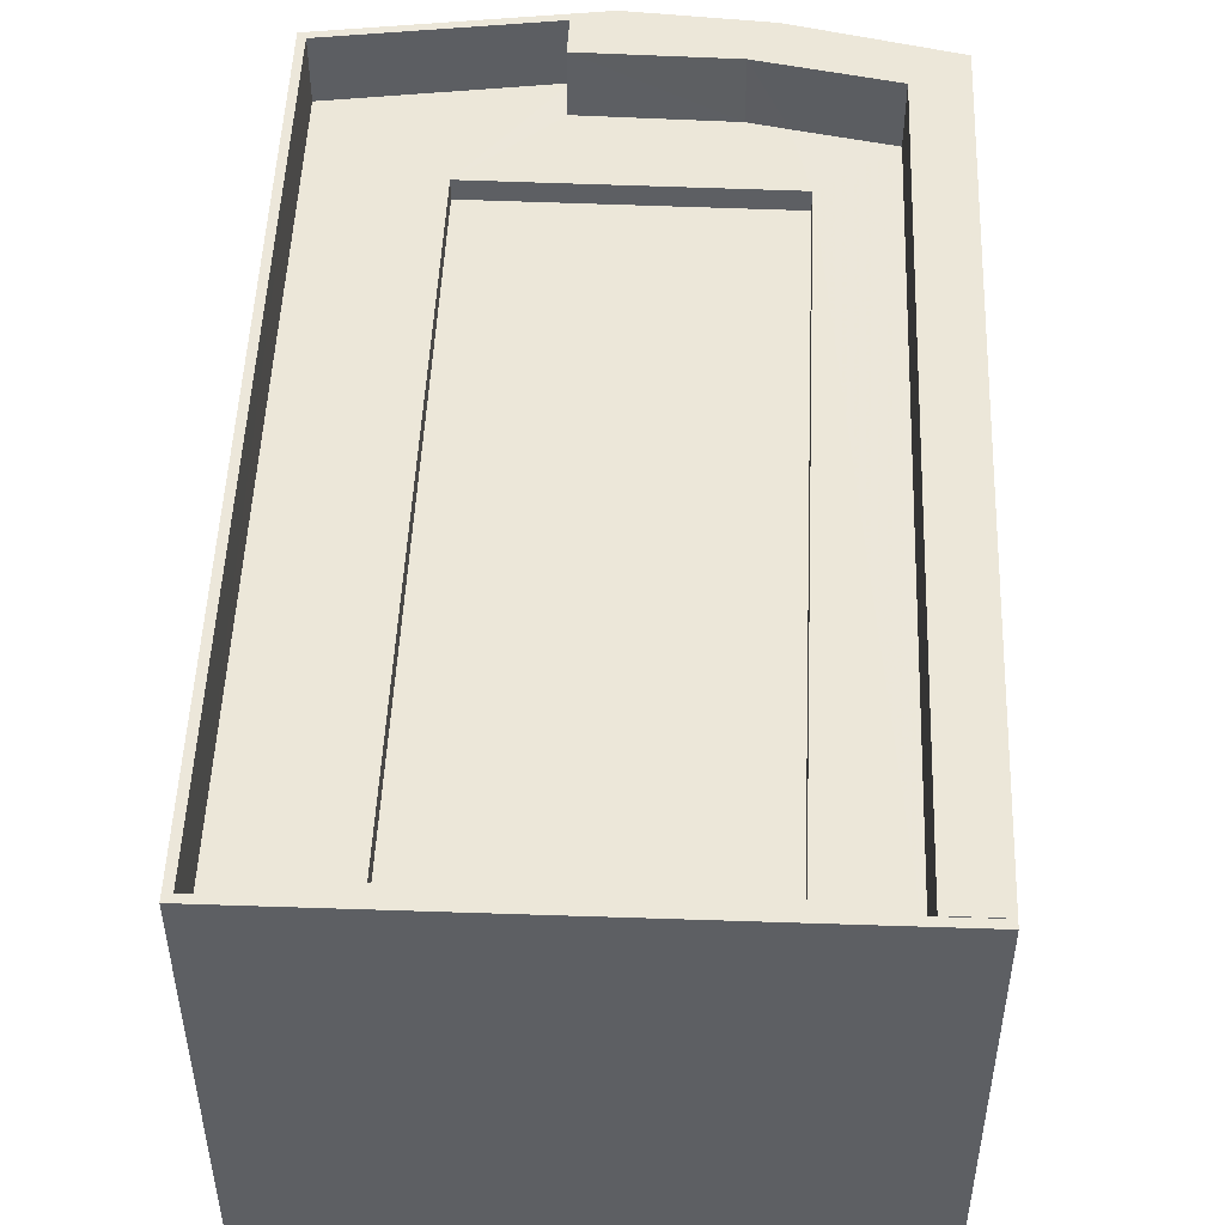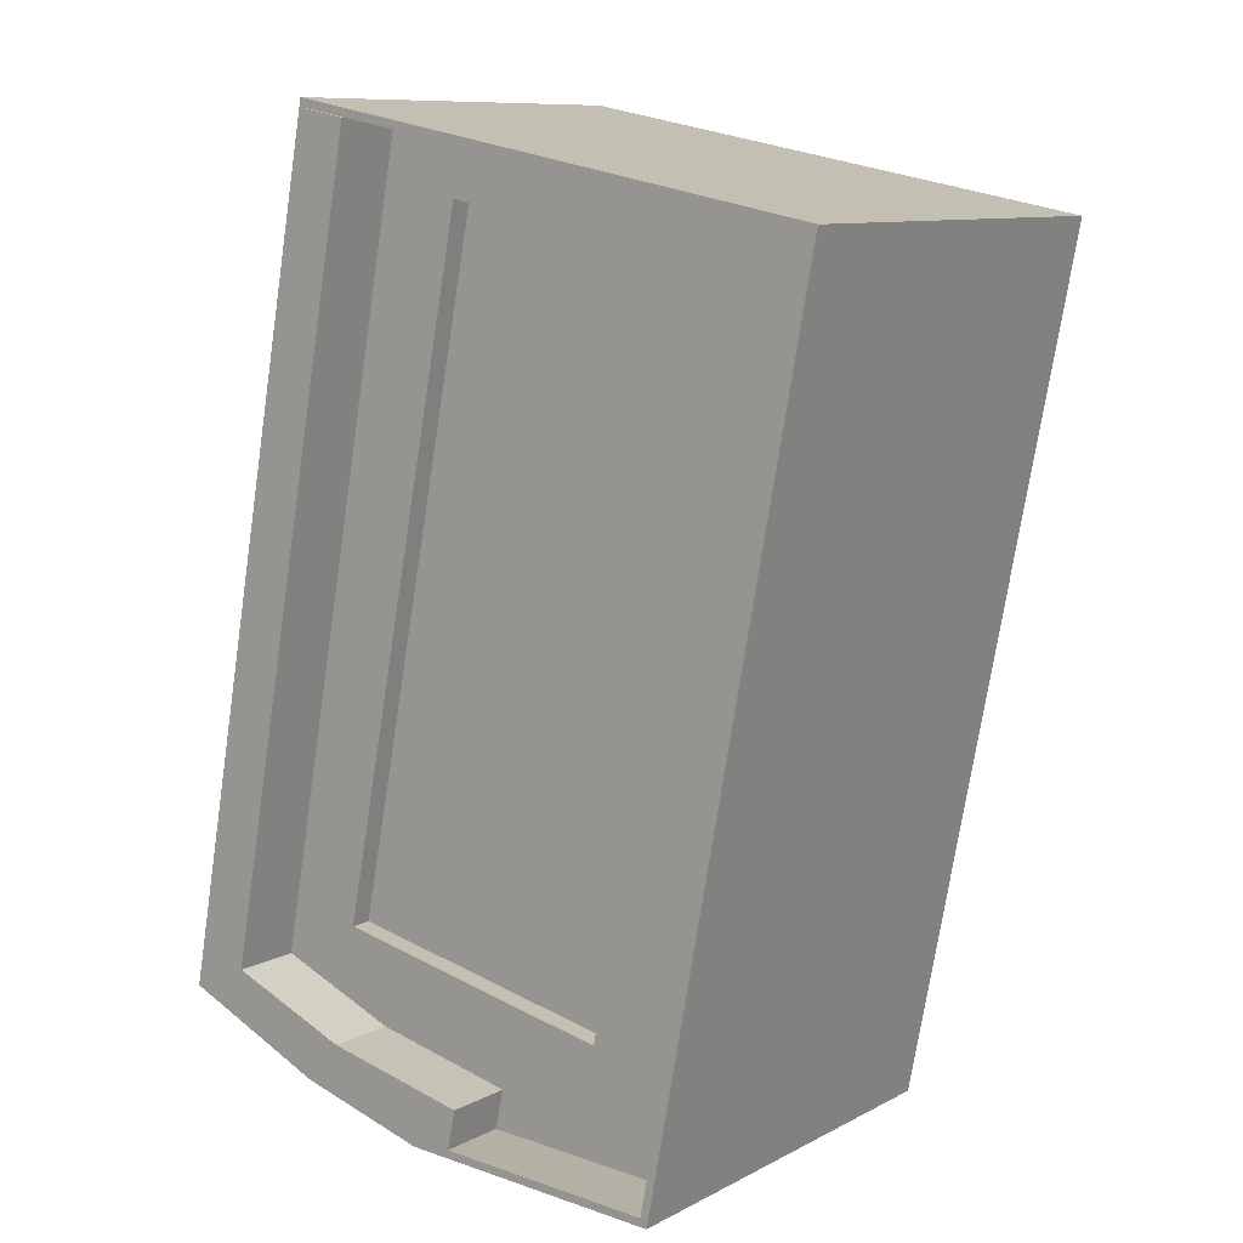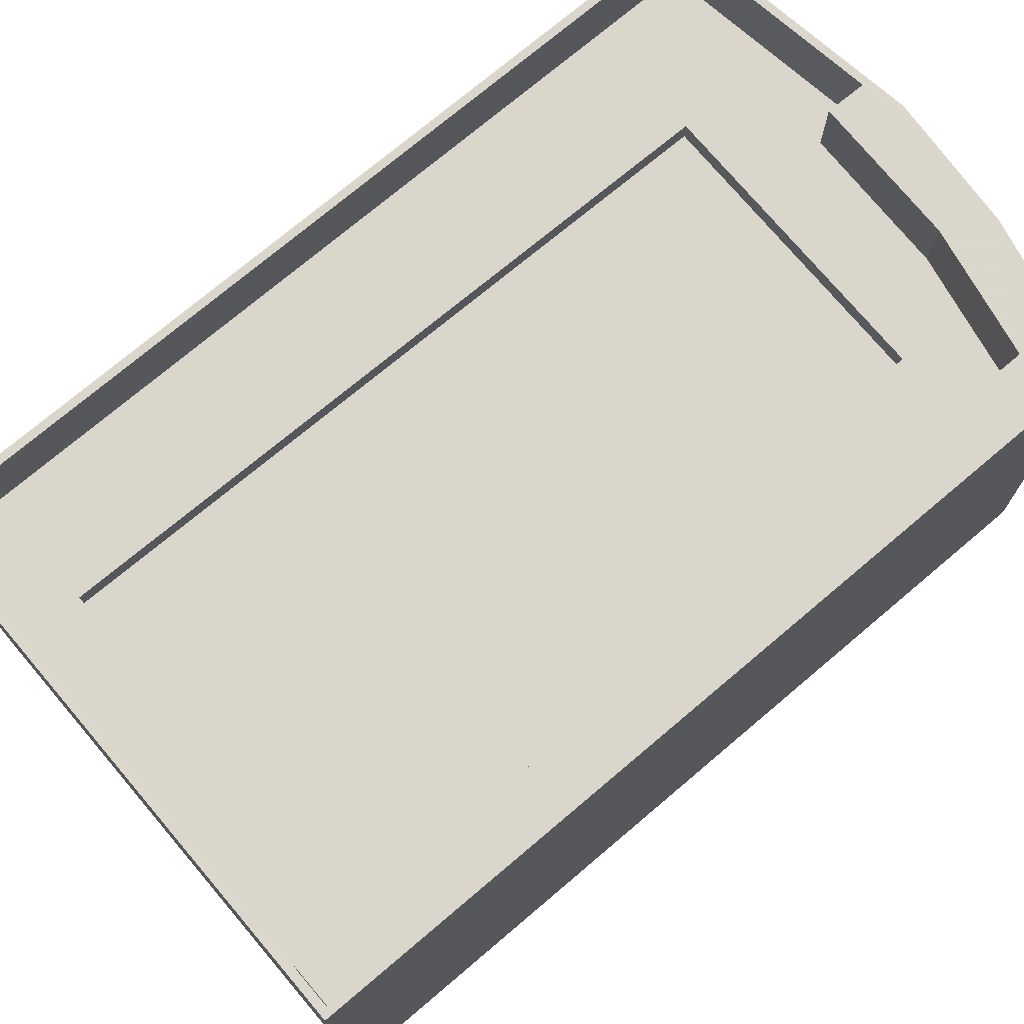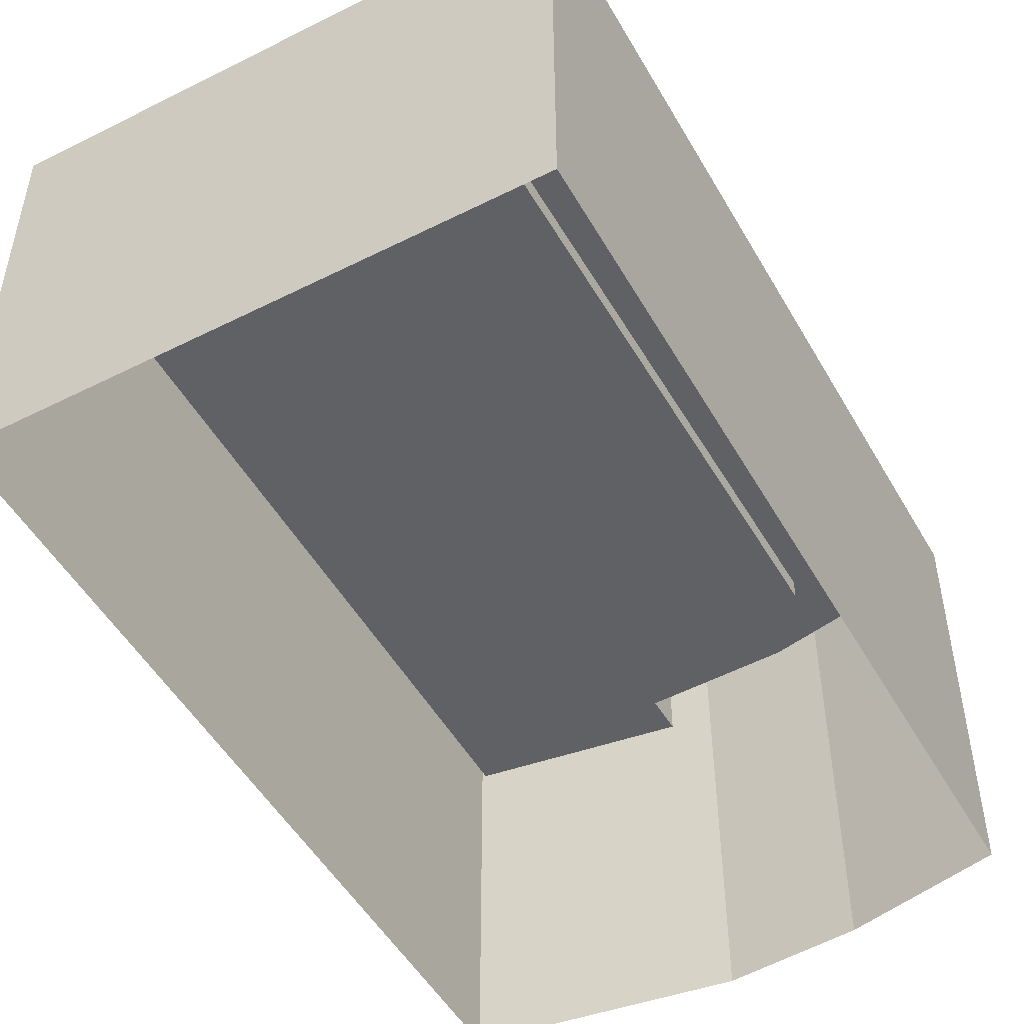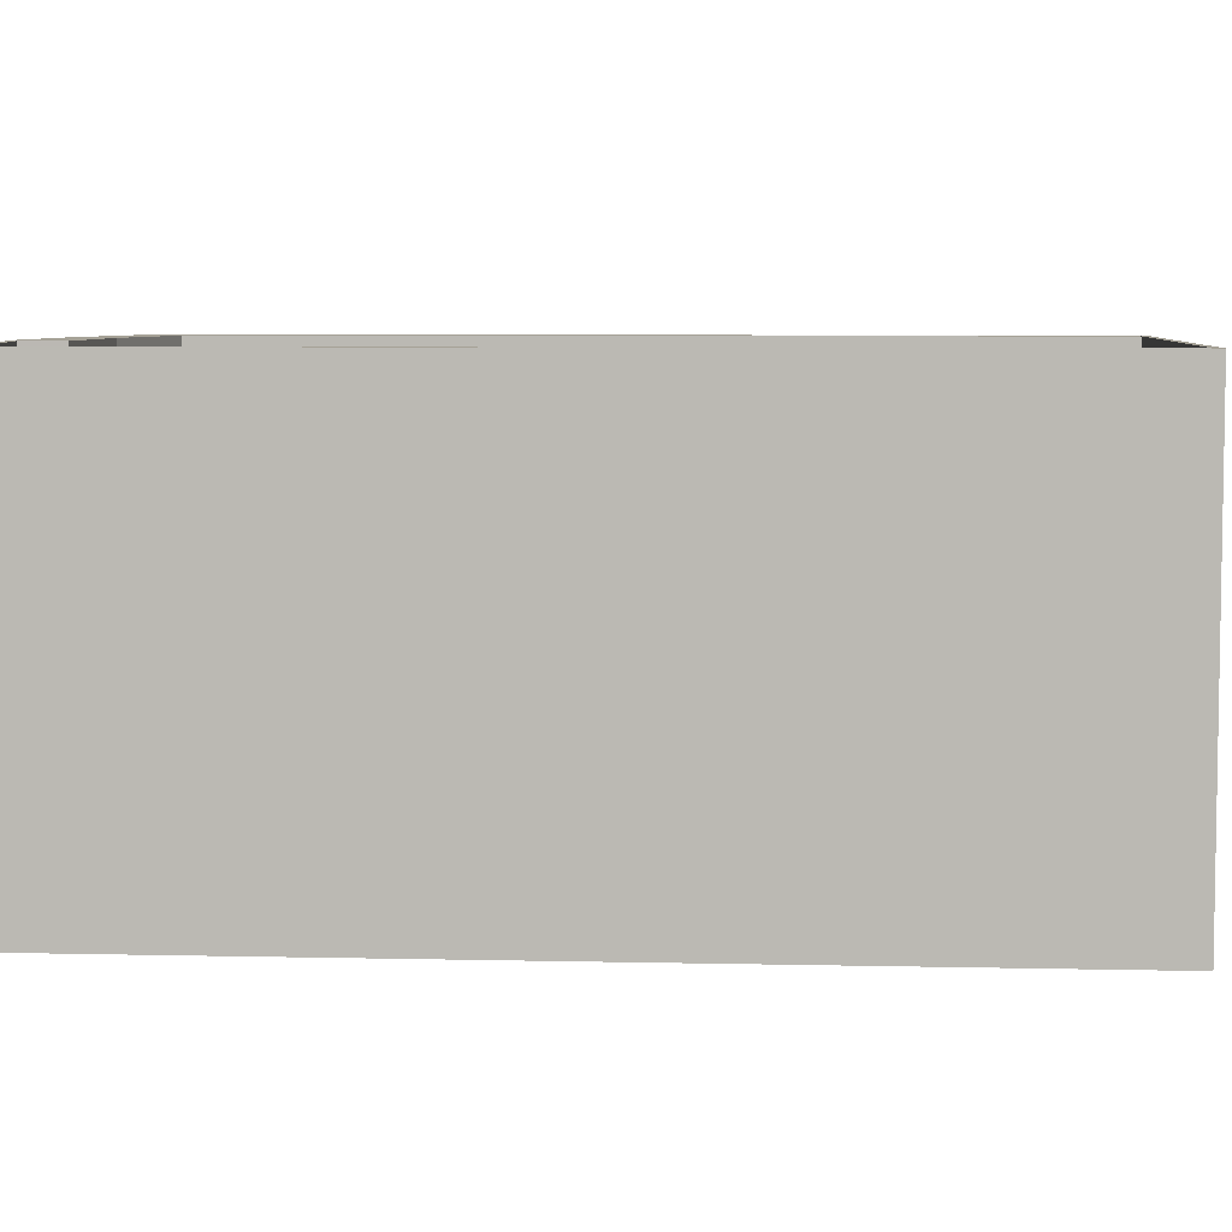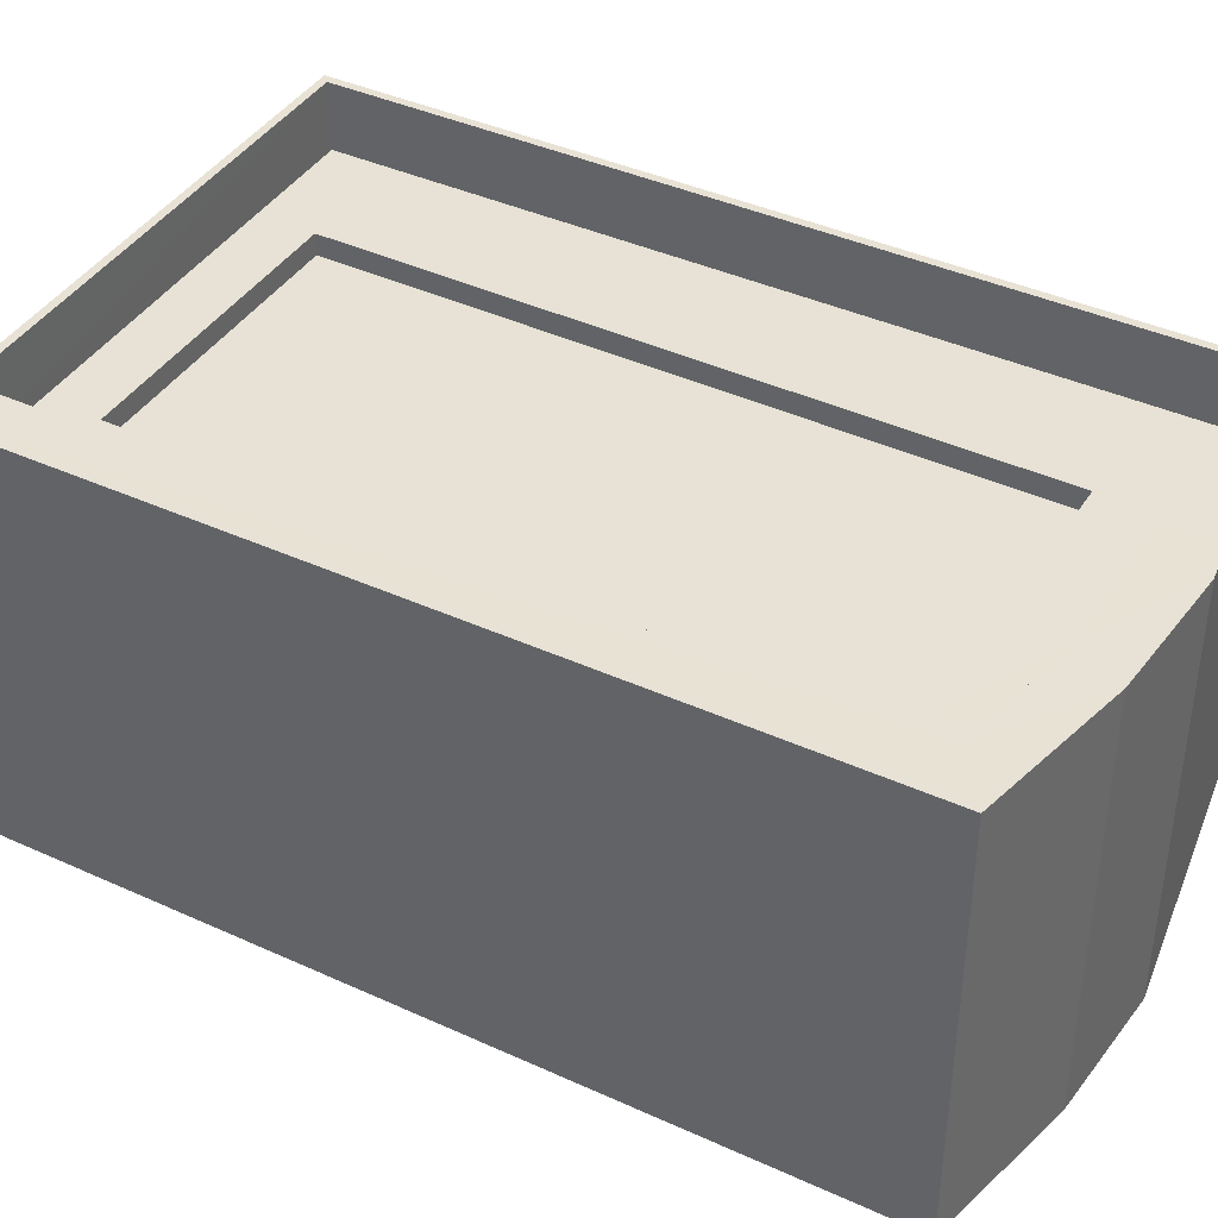
<metadata>
{"format":"obj","ext":"obj","renderer":"f3d","projection":"perspective","resolution":1024,"background":"white","views":[{"elev":50.2,"azim":171.4,"up":"+Z"},{"elev":9.9,"azim":37.4,"up":"+Y"},{"elev":73.5,"azim":-141.1,"up":"+Z"},{"elev":-50.2,"azim":-161.9,"up":"+Z"},{"elev":6.0,"azim":83.3,"up":"+Z"},{"elev":40.6,"azim":-71.6,"up":"+Z"}]}
</metadata>
<code>
v -8604 -3.753e+04 41.19
v -8602 -3.753e+04 43.69
v -8602 -3.753e+04 41.19
v -8604 -3.753e+04 43.69
v -8608 -3.756e+04 43.69
v -8608 -3.756e+04 41.19
v -8603 -3.756e+04 43.68
v -8605 -3.756e+04 41.18
v -8603 -3.756e+04 41.18
v -8598 -3.757e+04 43.68
v -8598 -3.757e+04 41.18
v -8598 -3.757e+04 43.68
v -8598 -3.757e+04 41.18
v -8600 -3.757e+04 43.68
v -8605 -3.757e+04 27.82
v -8600 -3.757e+04 27.82
v -8605 -3.757e+04 43.68
v -8610 -3.756e+04 43.69
v -8610 -3.756e+04 27.83
v -8604 -3.753e+04 43.69
v -8604 -3.753e+04 27.83
v -8584 -3.754e+04 43.68
v -8584 -3.754e+04 27.81
v -8590 -3.757e+04 43.68
v -8590 -3.757e+04 27.81
v -8590 -3.757e+04 43.68
v -8590 -3.757e+04 41.18
v -8604 -3.753e+04 41.19
v -8604 -3.753e+04 43.69
v -8584 -3.754e+04 43.68
v -8584 -3.754e+04 41.18
v -8594 -3.756e+04 41.18
v -8589 -3.754e+04 41.18
v -8589 -3.754e+04 40.38
v -8594 -3.756e+04 40.38
v -8600 -3.754e+04 40.39
v -8600 -3.754e+04 41.19
v -8605 -3.756e+04 41.19
v -8605 -3.756e+04 40.39
v -8600 -3.757e+04 43.68
v -8610 -3.756e+04 43.69
f 25 16 23
f 23 16 21
f 21 15 19
f 21 16 15
f 1 2 3
f 1 4 2
f 3 2 5
f 6 3 5
f 5 7 8
f 5 8 6
f 7 9 8
f 9 7 10
f 11 9 10
f 12 11 10
f 12 13 11
f 14 15 16
f 14 17 15
f 17 18 19
f 15 17 19
f 18 20 21
f 19 18 21
f 21 22 23
f 21 20 22
f 24 25 23
f 22 24 23
f 24 14 16
f 25 24 16
f 13 26 27
f 13 12 26
f 4 28 29
f 4 1 28
f 30 29 28
f 31 30 28
f 26 31 27
f 26 30 31
f 32 33 34
f 35 32 34
f 36 33 37
f 36 34 33
f 36 38 39
f 36 37 38
f 39 38 32
f 35 39 32
f 10 40 12
f 4 5 2
f 10 7 40
f 7 5 17
f 40 17 14
f 17 41 18
f 4 41 5
f 40 7 17
f 5 41 17
f 40 14 12
f 14 24 12
f 24 26 12
f 29 20 4
f 20 18 4
f 18 41 4
f 20 30 22
f 20 29 30
f 30 24 22
f 30 26 24
f 8 9 38
f 32 38 11
f 31 33 32
f 27 32 13
f 31 32 27
f 32 11 13
f 38 9 11
f 8 38 6
f 28 1 3
f 3 6 38
f 3 33 31
f 28 3 31
f 38 37 3
f 3 37 33
f 39 35 34
f 36 39 34

</code>
